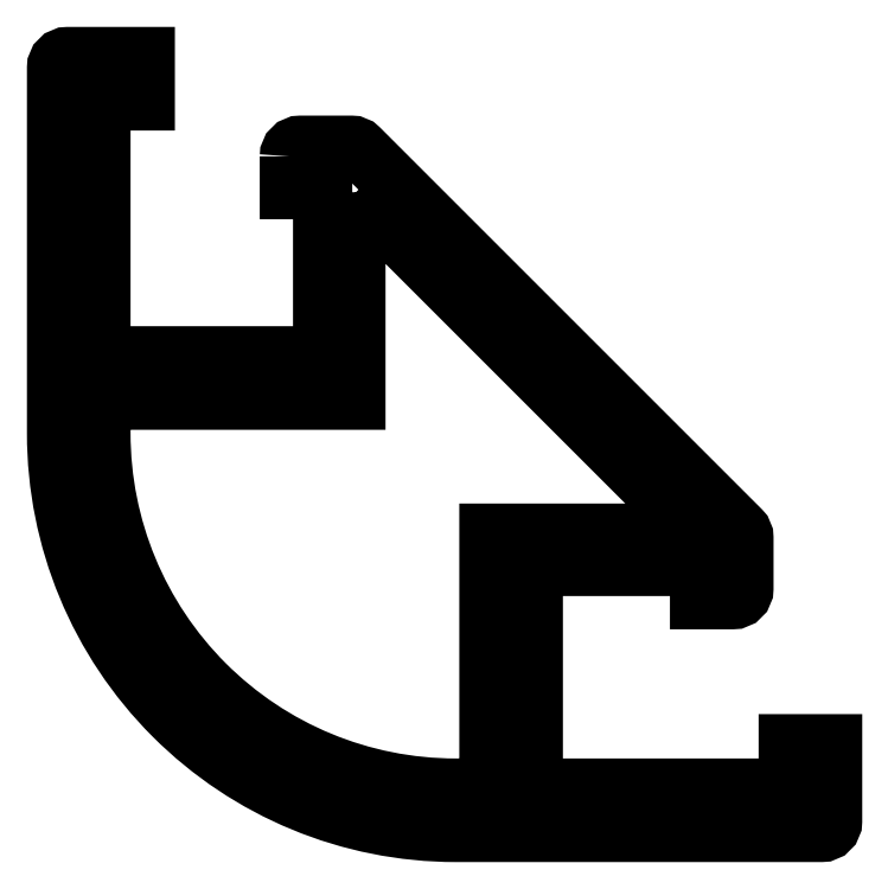
<metadata>
{"format":"dxf","ext":"dxf","renderer":"ezdxf+matplotlib","layout":"modelspace","background":"white","min_lineweight":24,"dpi":150}
</metadata>
<code>
0
SECTION
2
ENTITIES
0
POLYLINE
8
ANA
66
     1
10
0
20
0
30
0
70
     1
0
VERTEX
8
ANA
10
2663
20
3223
30
0
42
-0.4142
0
VERTEX
8
ANA
10
2664
20
3223
30
0
0
VERTEX
8
ANA
10
2666
20
3223
30
0
42
-0.1989
0
VERTEX
8
ANA
10
2667
20
3223
30
0
0
VERTEX
8
ANA
10
2684
20
3206
30
0
42
-0.1989
0
VERTEX
8
ANA
10
2684
20
3206
30
0
0
VERTEX
8
ANA
10
2684
20
3203
30
0
42
-0.4142
0
VERTEX
8
ANA
10
2683
20
3203
30
0
0
VERTEX
8
ANA
10
2682
20
3203
30
0
0
VERTEX
8
ANA
10
2682
20
3204
30
0
0
VERTEX
8
ANA
10
2674
20
3204
30
0
0
VERTEX
8
ANA
10
2674
20
3194
30
0
0
VERTEX
8
ANA
10
2686
20
3194
30
0
0
VERTEX
8
ANA
10
2686
20
3196
30
0
0
VERTEX
8
ANA
10
2688
20
3196
30
0
0
VERTEX
8
ANA
10
2688
20
3193
30
0
42
-0.4142
0
VERTEX
8
ANA
10
2687
20
3192
30
0
0
VERTEX
8
ANA
10
2671
20
3192
30
0
42
-0.1989
0
VERTEX
8
ANA
10
2658
20
3198
30
0
42
-0.1989
0
VERTEX
8
ANA
10
2653
20
3210
30
0
0
VERTEX
8
ANA
10
2653
20
3227
30
0
42
-0.4142
0
VERTEX
8
ANA
10
2653
20
3227
30
0
0
VERTEX
8
ANA
10
2657
20
3227
30
0
0
VERTEX
8
ANA
10
2657
20
3225
30
0
0
VERTEX
8
ANA
10
2655
20
3225
30
0
0
VERTEX
8
ANA
10
2655
20
3214
30
0
0
VERTEX
8
ANA
10
2665
20
3214
30
0
0
VERTEX
8
ANA
10
2665
20
3221
30
0
0
VERTEX
8
ANA
10
2663
20
3221
30
0
0
SEQEND
8
ANA
0
POLYLINE
8
ANA
66
     1
10
0
20
0
30
0
70
     1
0
VERTEX
8
ANA
10
2666
20
3221
30
0
0
VERTEX
8
ANA
10
2666
20
3212
30
0
0
VERTEX
8
ANA
10
2655
20
3212
30
0
0
VERTEX
8
ANA
10
2655
20
3210
30
0
42
0.1989
0
VERTEX
8
ANA
10
2660
20
3199
30
0
42
0.1989
0
VERTEX
8
ANA
10
2671
20
3194
30
0
0
VERTEX
8
ANA
10
2672
20
3194
30
0
0
VERTEX
8
ANA
10
2672
20
3206
30
0
0
VERTEX
8
ANA
10
2682
20
3206
30
0
0
SEQEND
8
ANA
0
ENDSEC
0
EOF

</code>
